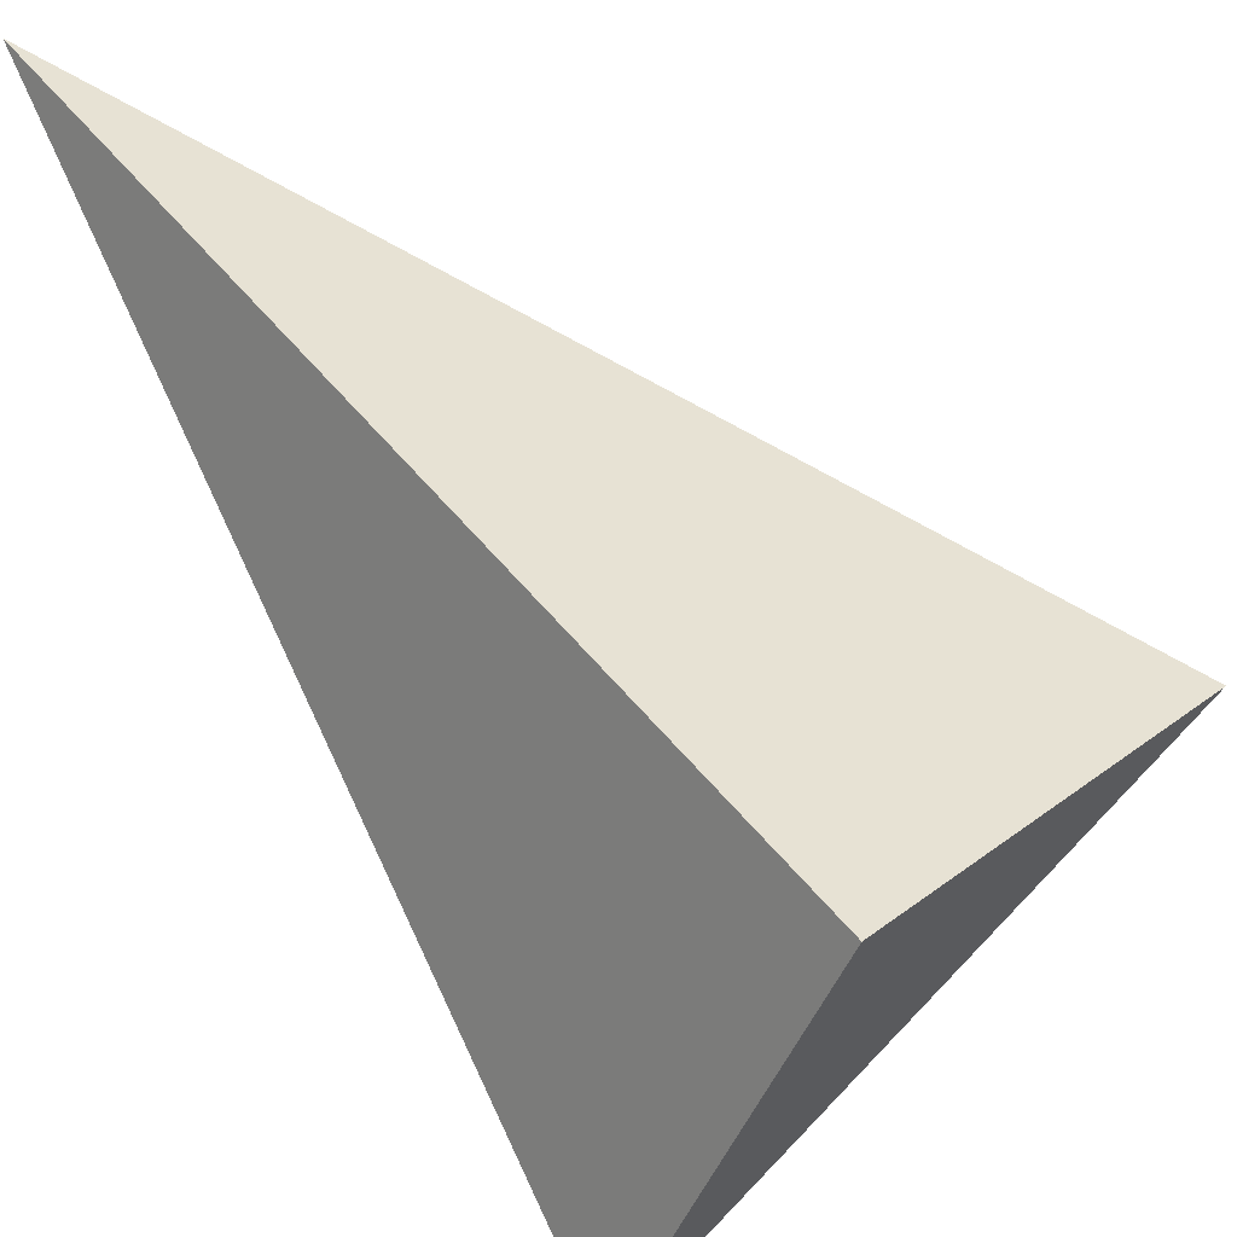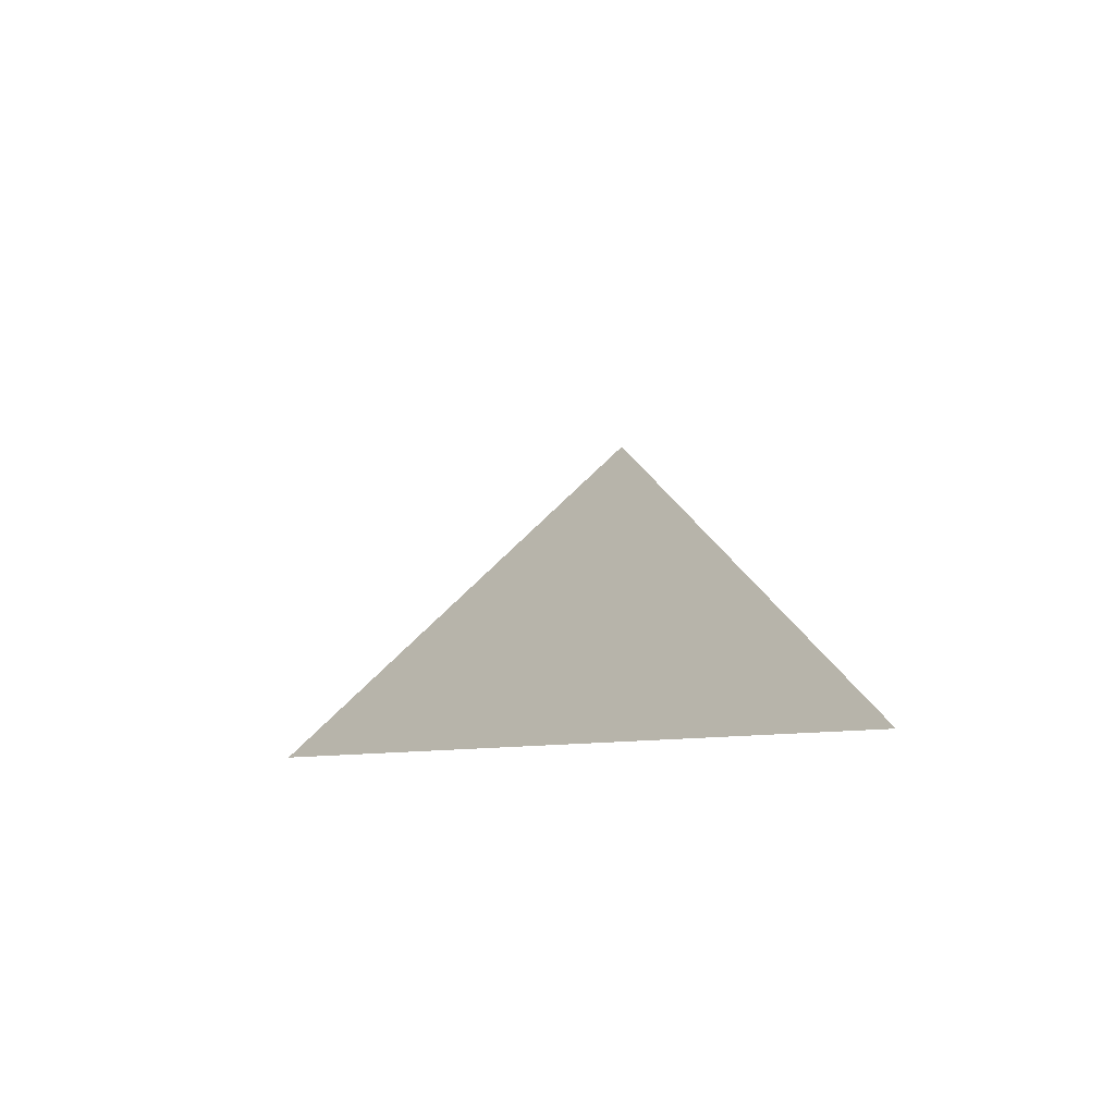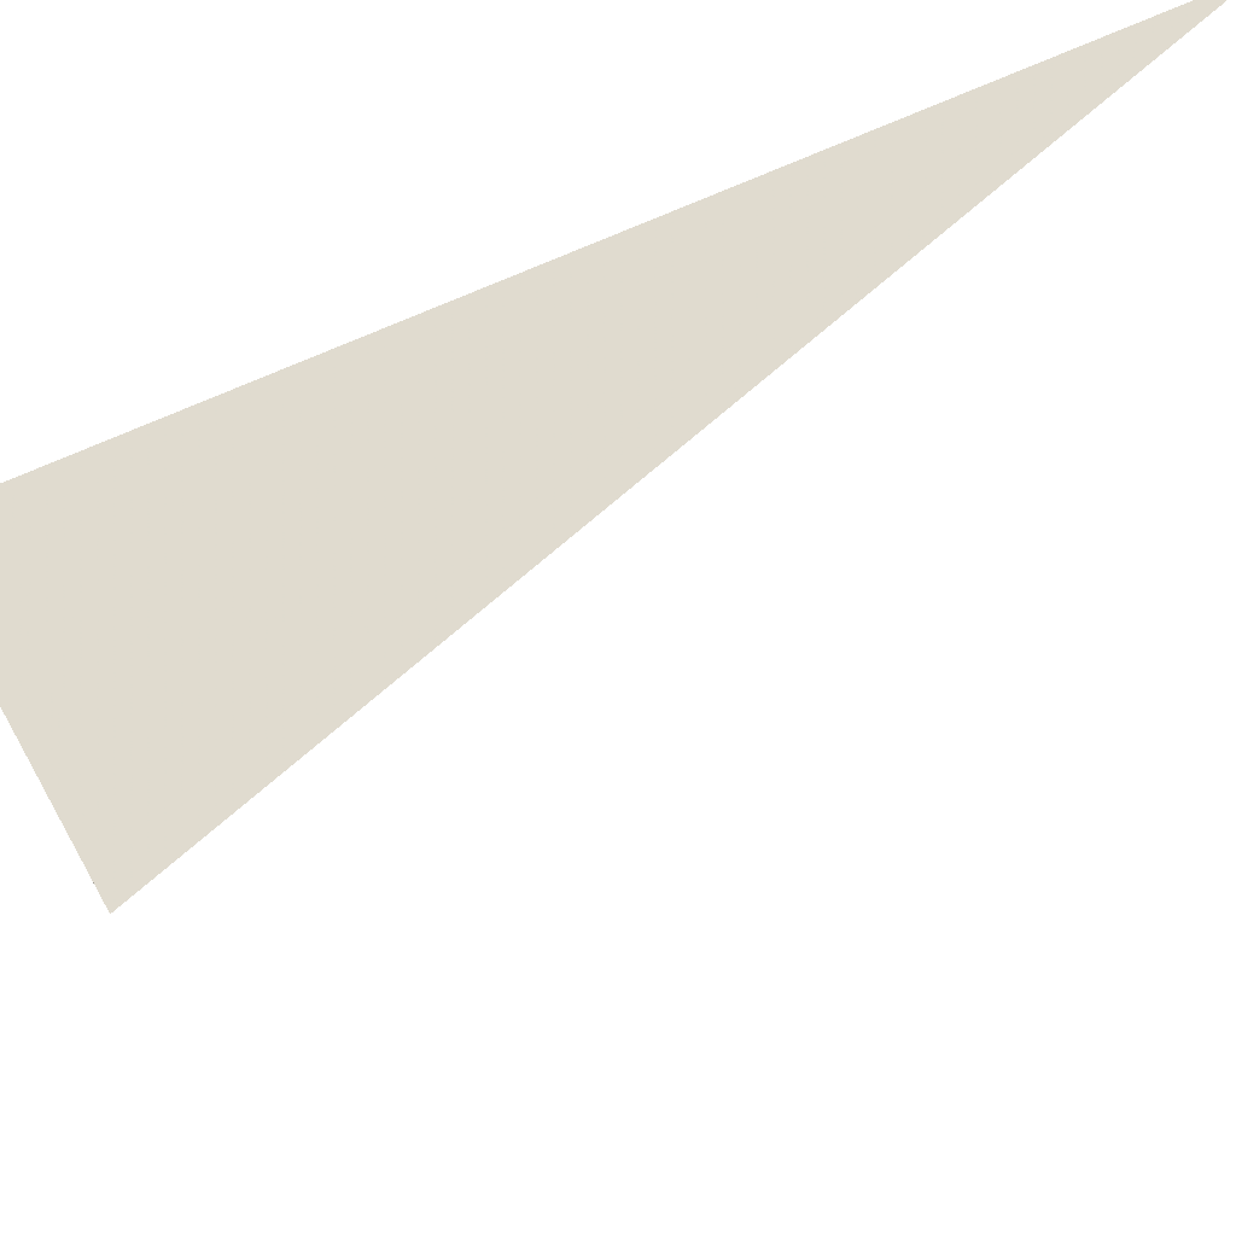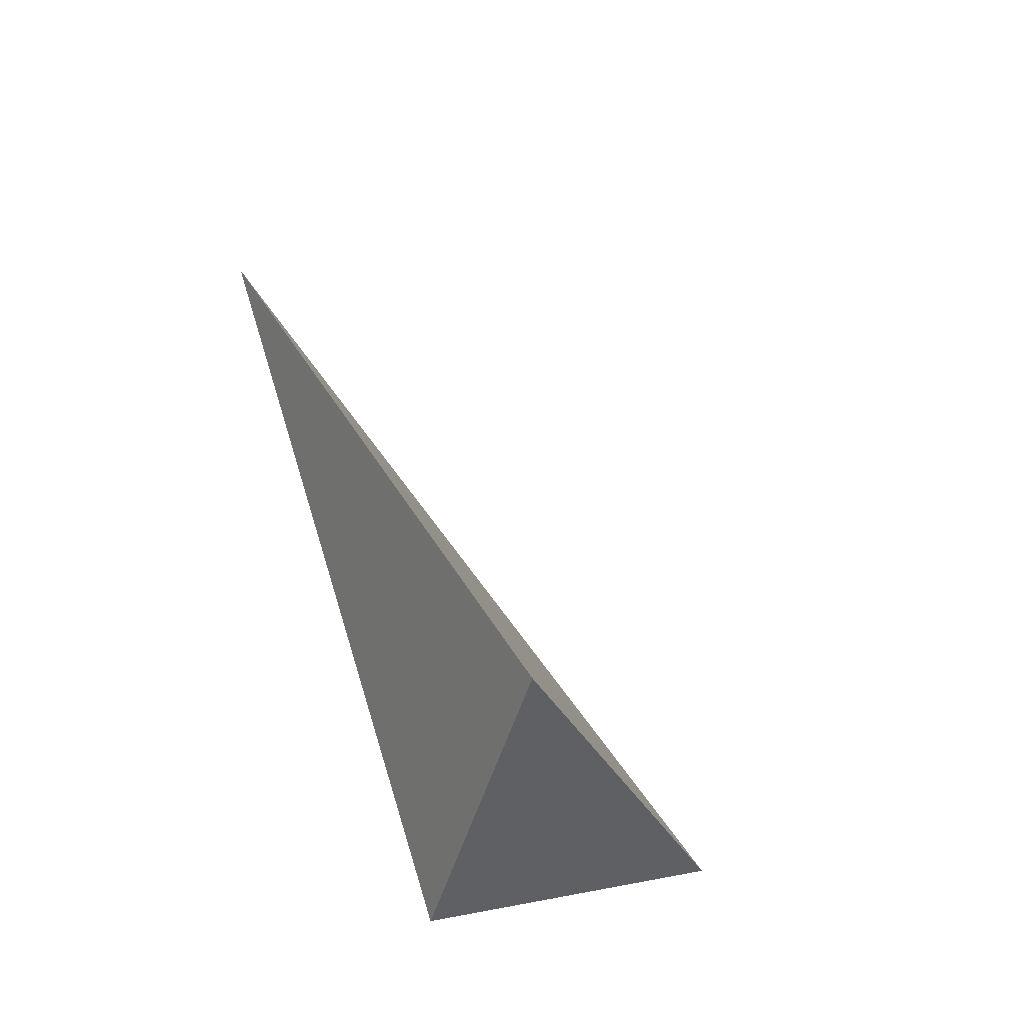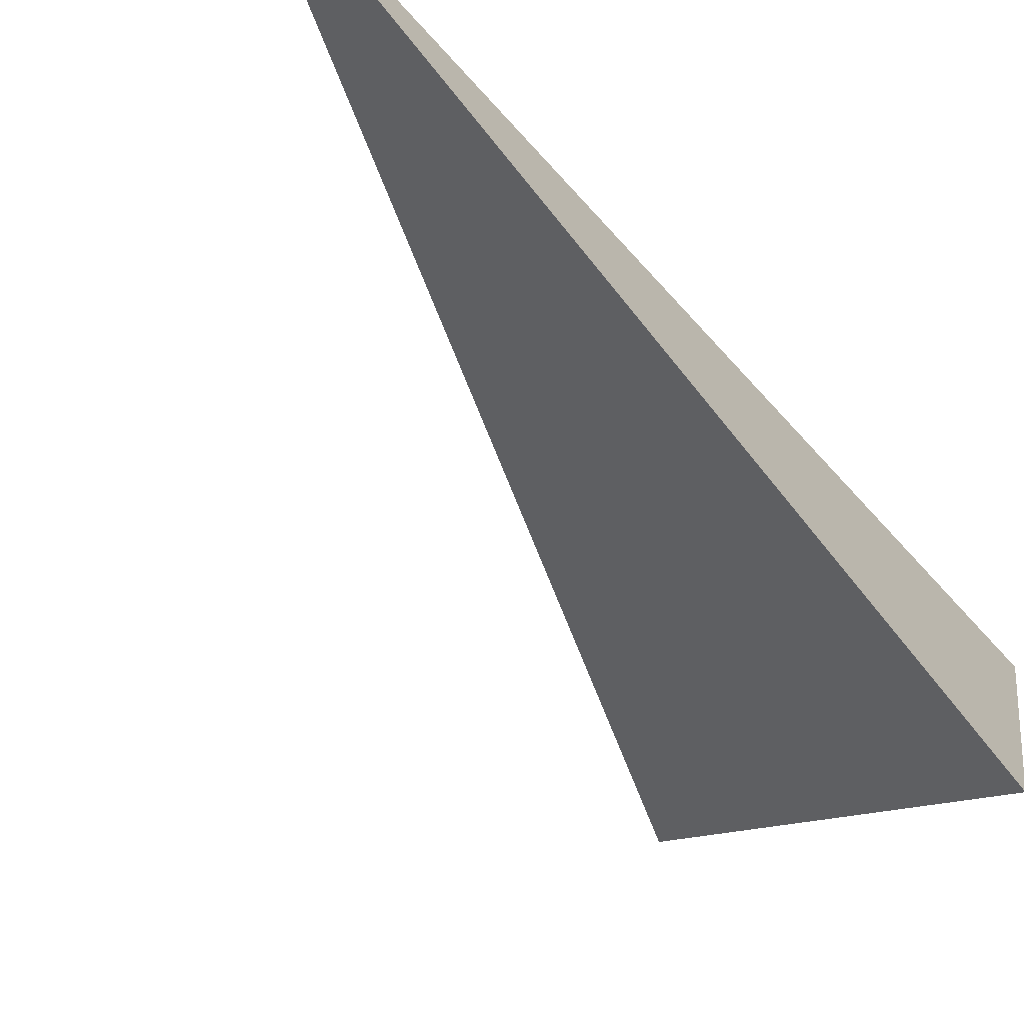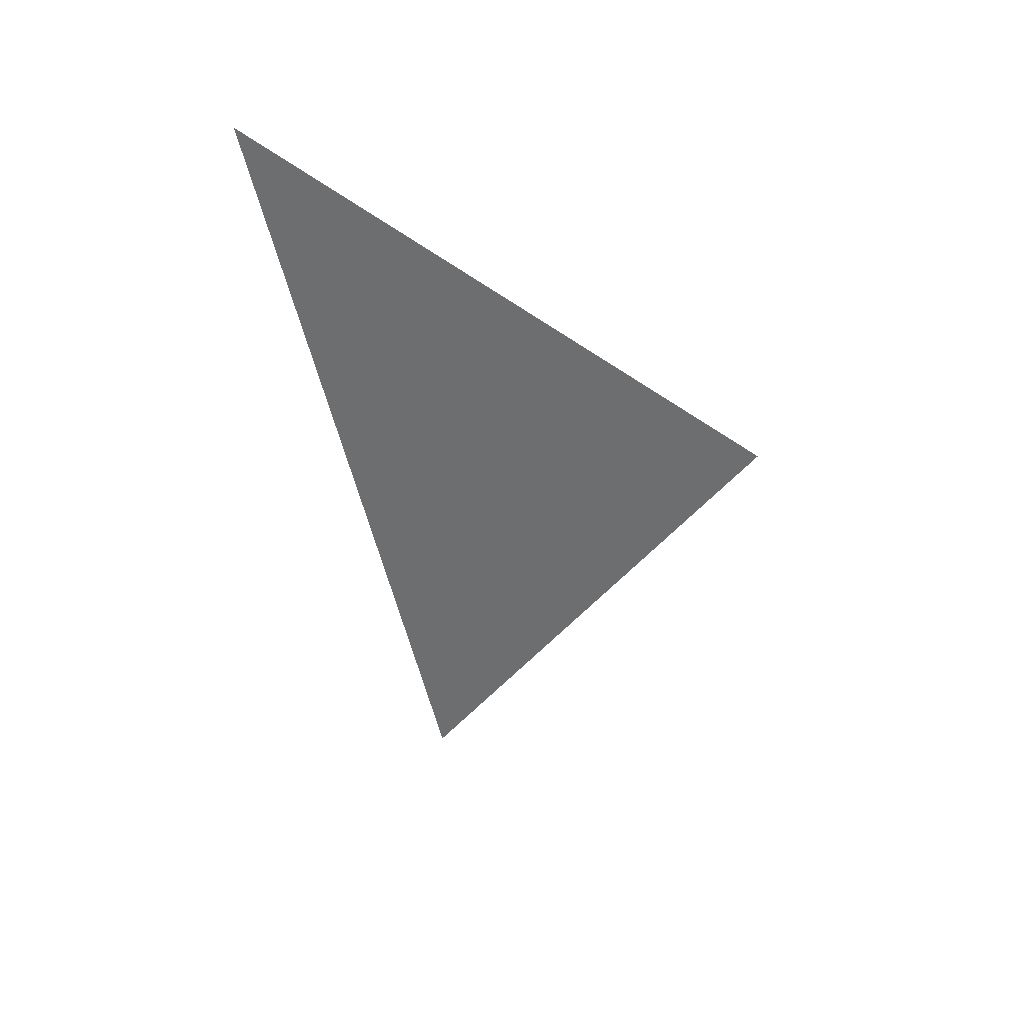
<metadata>
{"format":"obj","ext":"obj","renderer":"f3d","projection":"perspective","resolution":1024,"background":"white","views":[{"elev":29.4,"azim":150.7,"up":"+Y"},{"elev":76.1,"azim":95.3,"up":"+Z"},{"elev":49.9,"azim":-98.7,"up":"+Y"},{"elev":-33.0,"azim":-108.7,"up":"+Z"},{"elev":-56.4,"azim":52.5,"up":"+Y"},{"elev":77.3,"azim":-82.0,"up":"+Z"}]}
</metadata>
<code>
v -0.3491 2.611 0.4244
v -0.3243 2.981 0.9056
v -0.401 2.83 0.3391
v -0.6093 2.832 0.411
f 2 1 3
f 3 1 4
f 4 1 2
f 4 2 3

</code>
